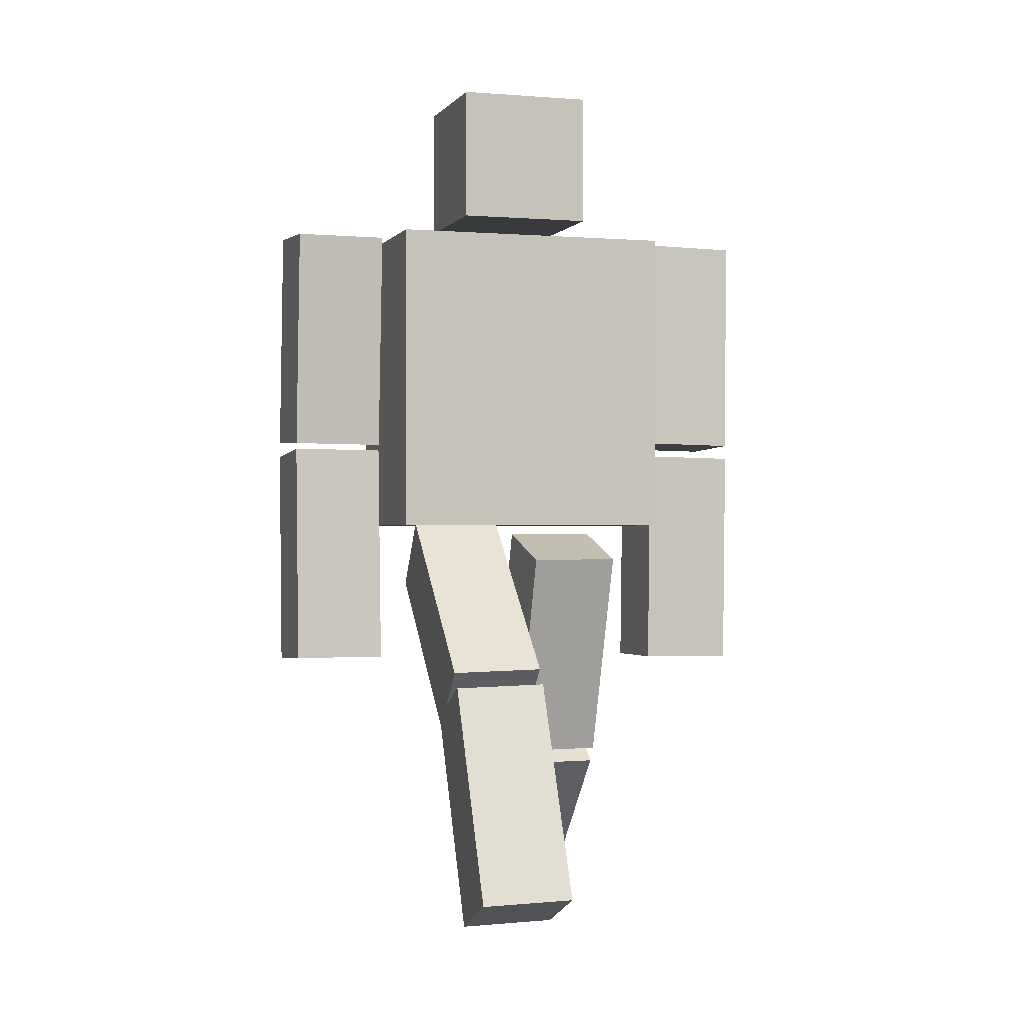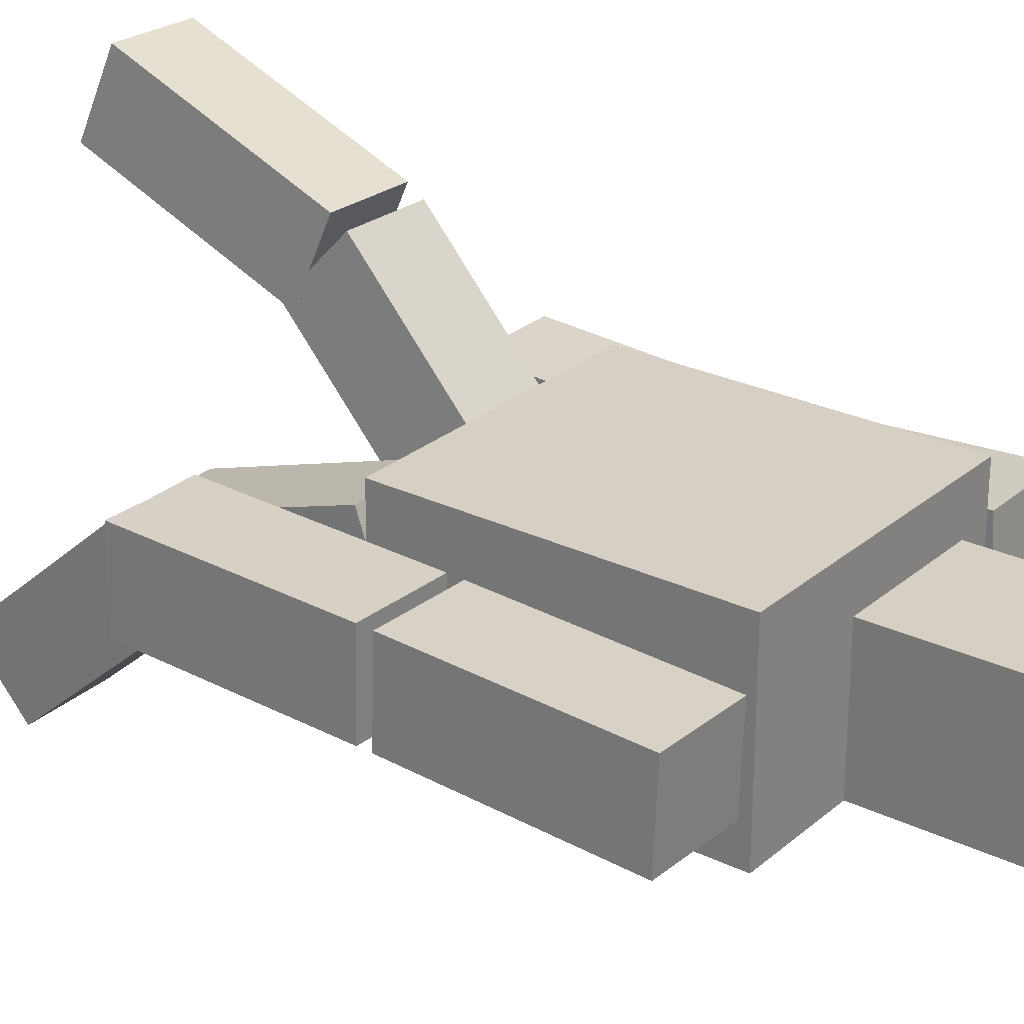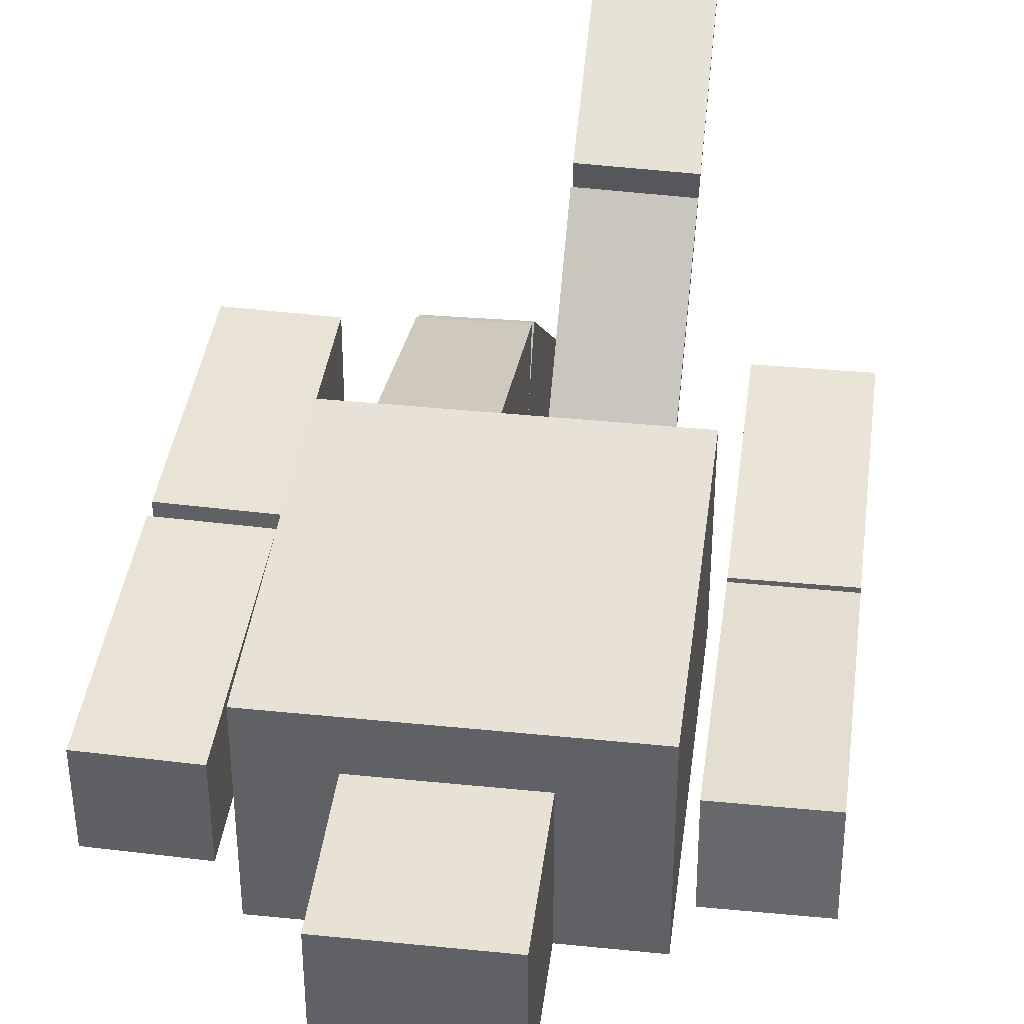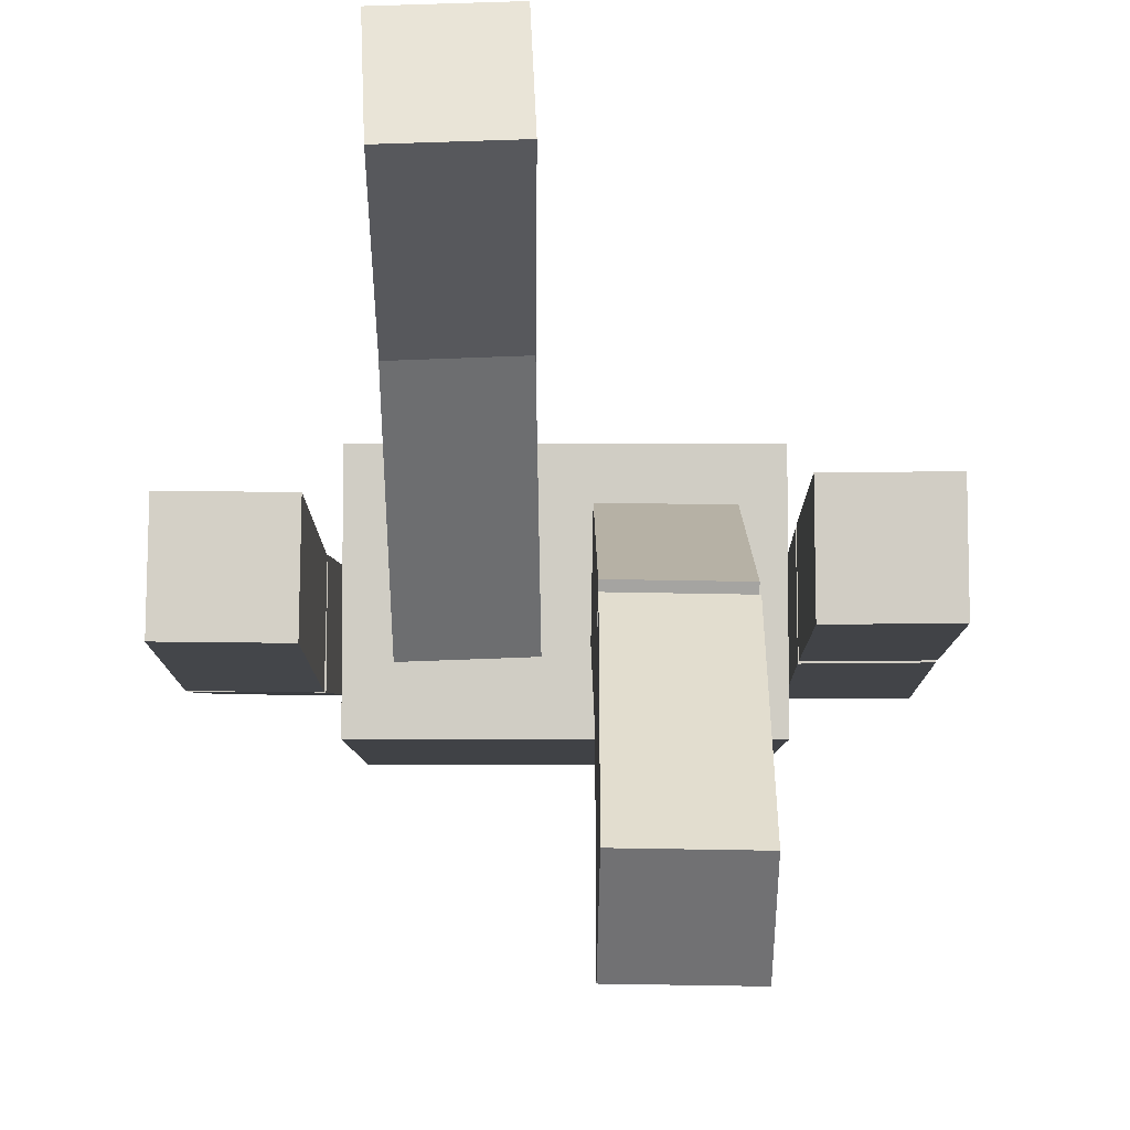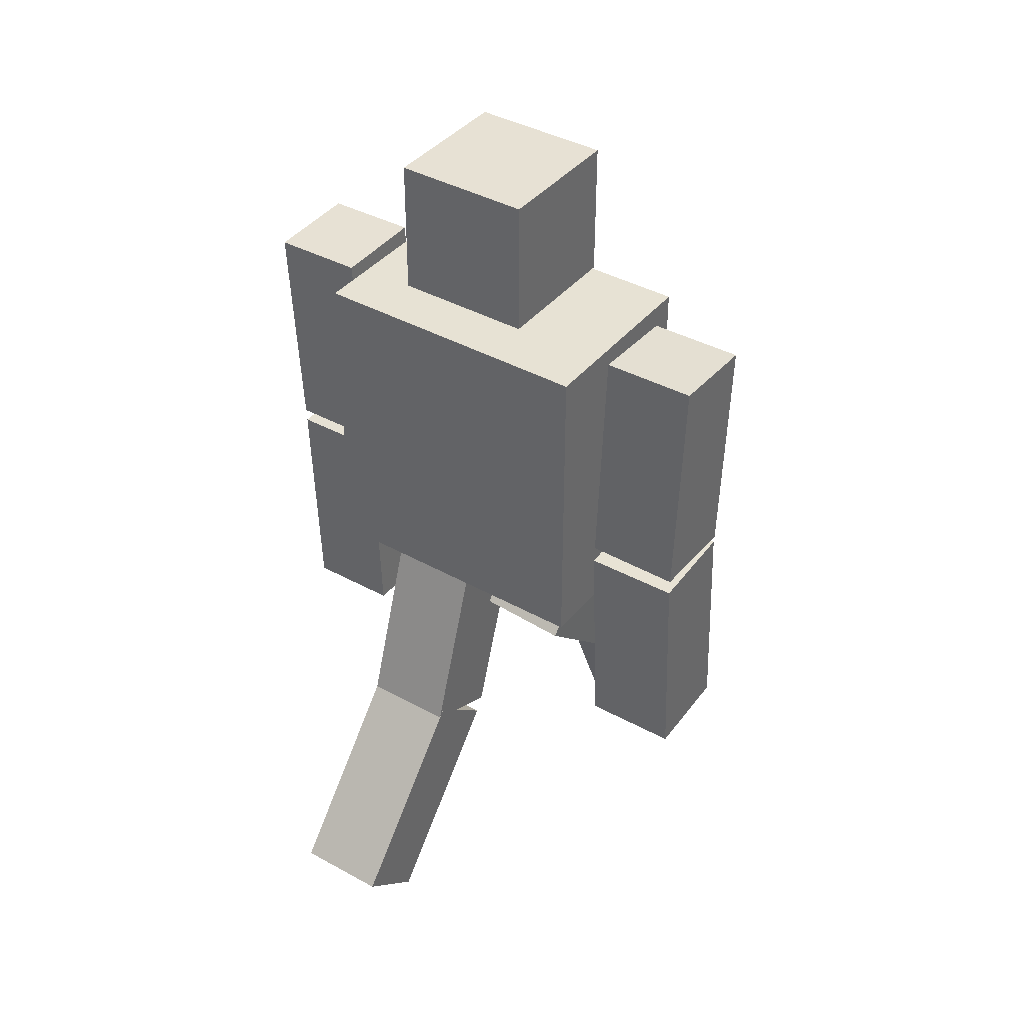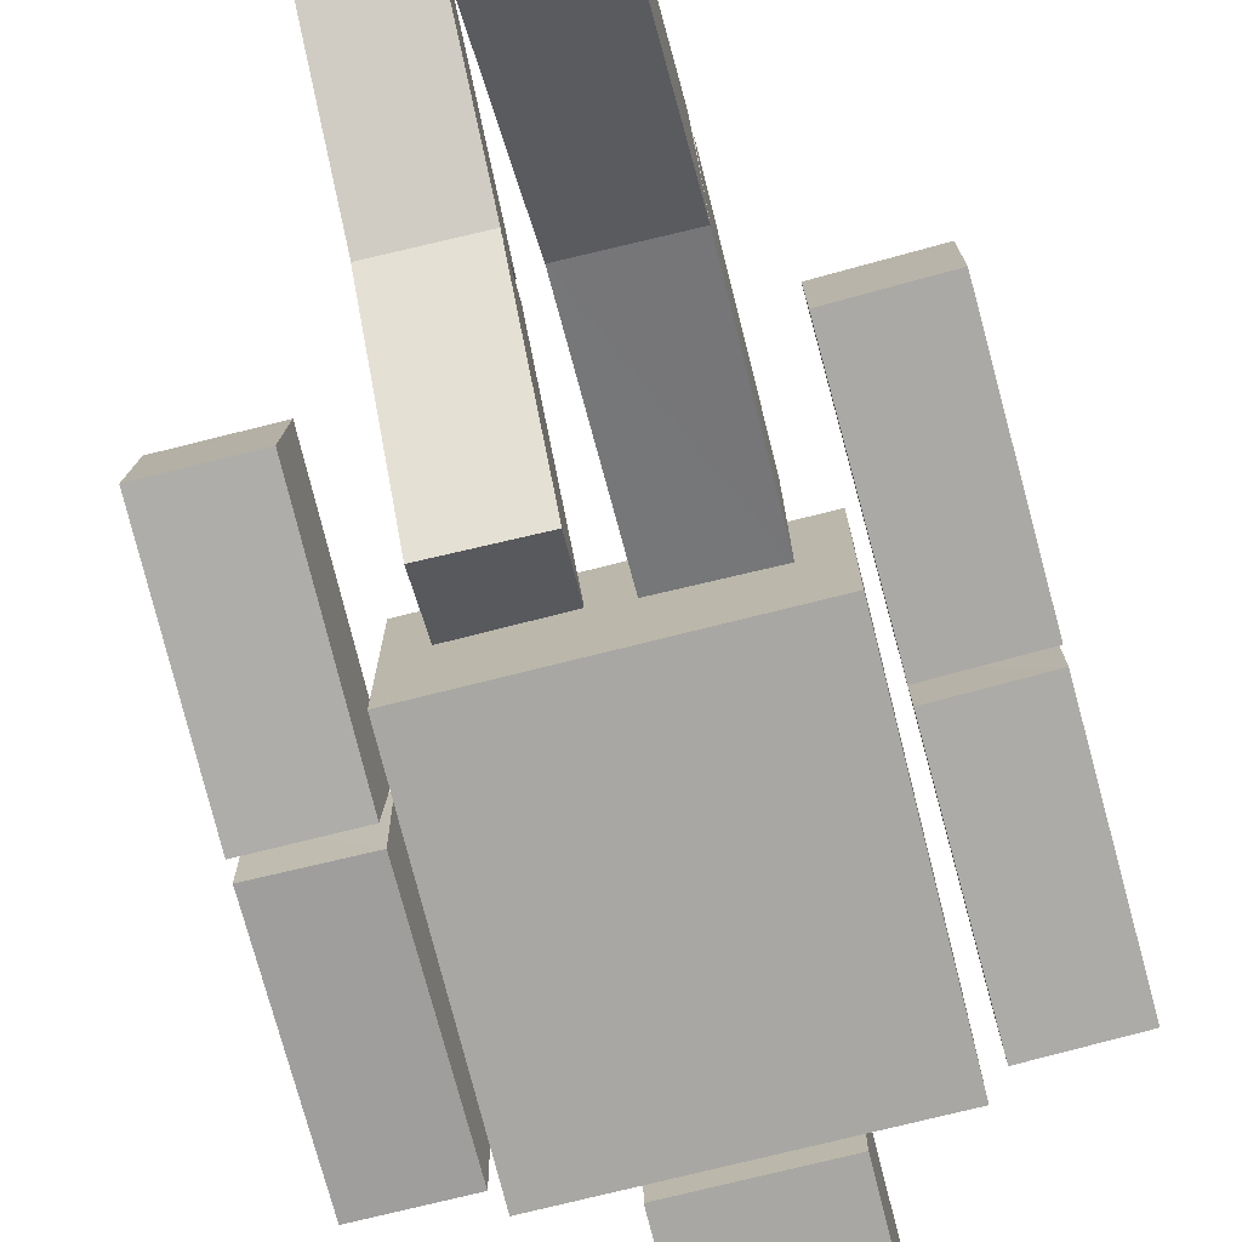
<metadata>
{"format":"obj","ext":"obj","renderer":"f3d","projection":"perspective","resolution":1024,"background":"white","views":[{"elev":-0.7,"azim":-17.2,"up":"+Y"},{"elev":26.2,"azim":127.4,"up":"+Z"},{"elev":40.1,"azim":-172.8,"up":"+Z"},{"elev":-6.2,"azim":-0.0,"up":"+Z"},{"elev":39.7,"azim":-145.2,"up":"+Y"},{"elev":-74.5,"azim":14.1,"up":"+Z"}]}
</metadata>
<code>
o Cube.005_Cube.008
v 0.6585 -0.5736 0.2485
v 0.6611 -0.5804 -0.1561
v 1.063 -0.5815 0.2512
v 1.066 -0.5883 -0.1534
v 0.6781 0.426 0.2318
v 0.6807 0.4192 -0.1727
v 1.085 0.4113 -0.17
v 1.083 0.4181 0.2345
v 0.07884 -1.887 -0.7796
v 0.07188 -1.623 -1.085
v 0.4834 -1.884 -0.7858
v 0.4764 -1.619 -1.092
v 0.08248 -1.131 -0.1253
v 0.07552 -0.8662 -0.4313
v 0.4801 -0.8628 -0.4375
v 0.487 -1.127 -0.1316
v 0.6992 1.491 0.1962
v 0.7017 1.477 -0.2082
v 1.104 1.483 0.1989
v 1.106 1.469 -0.2054
v 0.07811 -0.09158 0.2294
v 0.07177 0.03584 -0.1546
v 0.4827 -0.08805 0.2239
v 0.4763 0.03937 -0.1601
v 0.6794 0.4915 0.2295
v 0.6819 0.4781 -0.1748
v 1.086 0.4709 -0.1717
v 1.084 0.4832 0.2323
v 0.08239 -1.063 -0.08641
v 0.07577 -0.9041 -0.462
v 0.4803 -0.9008 -0.4678
v 0.4869 -1.059 -0.09224
v -0.6986 -0.5547 0.1987
v -0.7029 -0.578 -0.2052
v -1.103 -0.5541 0.203
v -1.107 -0.5774 -0.2009
v -0.6978 0.4436 0.1412
v -0.7021 0.4204 -0.2627
v -1.107 0.4209 -0.2585
v -1.102 0.4442 0.1454
v -0.08481 -1.577 1.253
v -0.0662 -1.732 0.8799
v -0.4889 -1.588 1.237
v -0.4703 -1.743 0.8643
v -0.09503 -0.6541 0.8685
v -0.07643 -0.8093 0.4953
v -0.4806 -0.8203 0.4797
v -0.4992 -0.665 0.8529
v -0.6954 1.467 0.2082
v -0.6994 1.492 -0.1956
v -1.1 1.467 0.2123
v -1.104 1.493 -0.1916
v -0.08329 0.09784 0.06249
v -0.06541 -0.2006 -0.2101
v -0.4875 0.08763 0.04714
v -0.4696 -0.2108 -0.2254
v -0.6978 0.4687 0.1463
v -0.7018 0.4929 -0.2581
v -1.106 0.4885 -0.2574
v -1.102 0.4723 0.1497
v -0.09492 -0.588 0.8222
v -0.07645 -0.8633 0.5224
v -0.4806 -0.8739 0.5072
v -0.4991 -0.5983 0.8063
v 0.63 0.07991 0.42
v 0.63 1.48 0.42
v 0.63 0.07991 -0.42
v 0.63 1.48 -0.42
v -0.63 0.07991 0.42
v -0.63 1.48 0.42
v -0.63 0.07991 -0.42
v -0.63 1.48 -0.42
v 0.3002 1.58 0.2999
v 0.3 2.18 0.3007
v 0.2997 1.58 -0.3001
v 0.2995 2.18 -0.2993
v -0.2998 1.579 0.3004
v -0.3 2.179 0.3011
v -0.3003 1.58 -0.2996
v -0.3005 2.18 -0.2989
f 4 1 2
f 8 1 3
f 4 8 3
f 6 4 2
f 5 2 1
f 10 11 9
f 16 9 11
f 15 11 12
f 10 15 12
f 9 14 10
f 17 26 25
f 18 27 26
f 27 19 28
f 19 25 28
f 20 17 19
f 21 30 29
f 30 24 31
f 31 23 32
f 32 21 29
f 22 23 24
f 25 27 28
f 7 5 8
f 16 14 13
f 32 30 31
f 34 35 36
f 33 40 35
f 36 40 39
f 36 38 34
f 34 37 33
f 42 43 44
f 43 45 48
f 43 47 44
f 44 46 42
f 41 46 45
f 57 50 49
f 58 52 50
f 60 52 59
f 60 49 51
f 51 50 52
f 62 53 61
f 62 56 54
f 63 55 56
f 64 53 55
f 55 54 56
f 67 66 65
f 71 68 67
f 69 72 71
f 65 70 69
f 65 71 67
f 70 68 72
f 73 76 74
f 75 80 76
f 77 80 79
f 73 78 77
f 73 79 75
f 78 76 80
f 60 58 57
f 40 38 39
f 48 46 47
f 64 62 61
f 4 3 1
f 8 5 1
f 4 7 8
f 6 7 4
f 5 6 2
f 10 12 11
f 16 13 9
f 15 16 11
f 10 14 15
f 9 13 14
f 17 18 26
f 18 20 27
f 27 20 19
f 19 17 25
f 20 18 17
f 21 22 30
f 30 22 24
f 31 24 23
f 32 23 21
f 22 21 23
f 25 26 27
f 7 6 5
f 16 15 14
f 32 29 30
f 34 33 35
f 33 37 40
f 36 35 40
f 36 39 38
f 34 38 37
f 42 41 43
f 43 41 45
f 43 48 47
f 44 47 46
f 41 42 46
f 57 58 50
f 58 59 52
f 60 51 52
f 60 57 49
f 51 49 50
f 62 54 53
f 62 63 56
f 63 64 55
f 64 61 53
f 55 53 54
f 67 68 66
f 71 72 68
f 69 70 72
f 65 66 70
f 65 69 71
f 70 66 68
f 73 75 76
f 75 79 80
f 77 78 80
f 73 74 78
f 73 77 79
f 78 74 76
f 60 59 58
f 40 37 38
f 48 45 46
f 64 63 62

</code>
